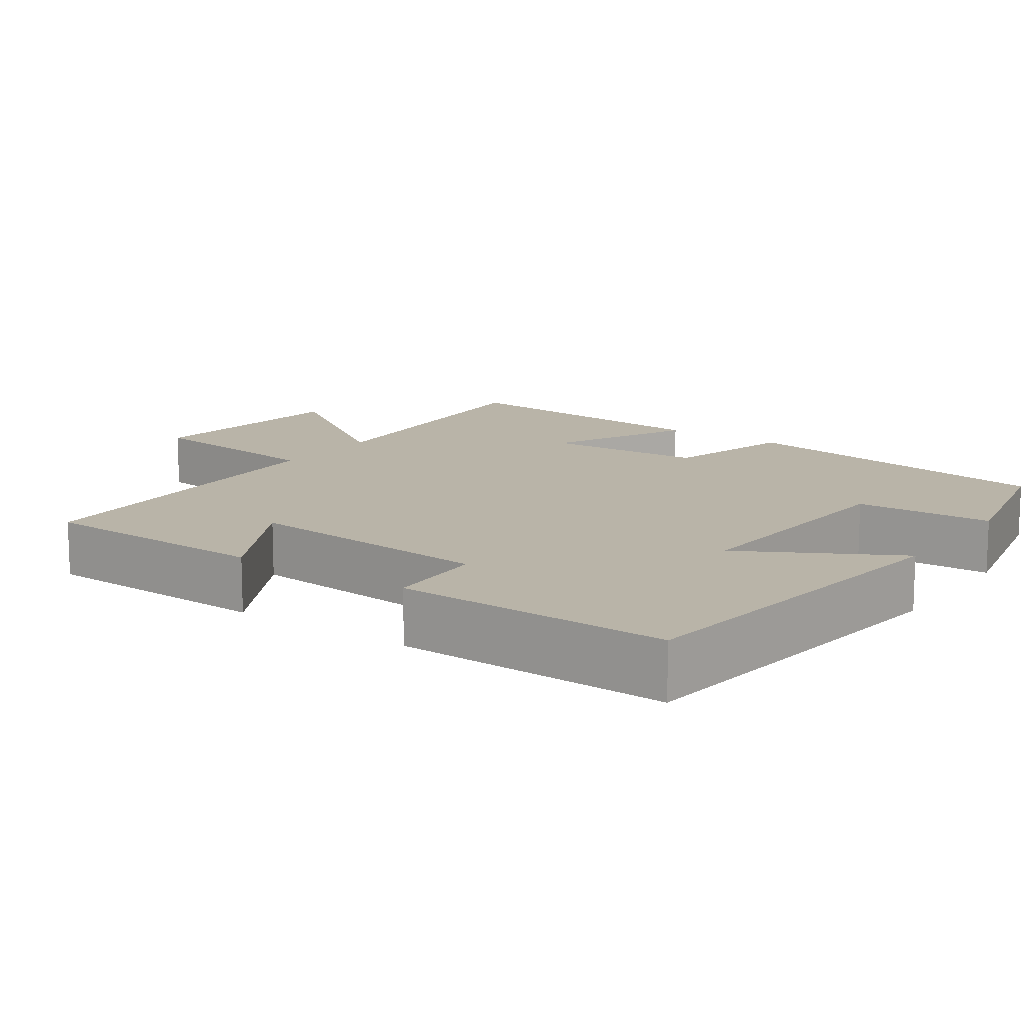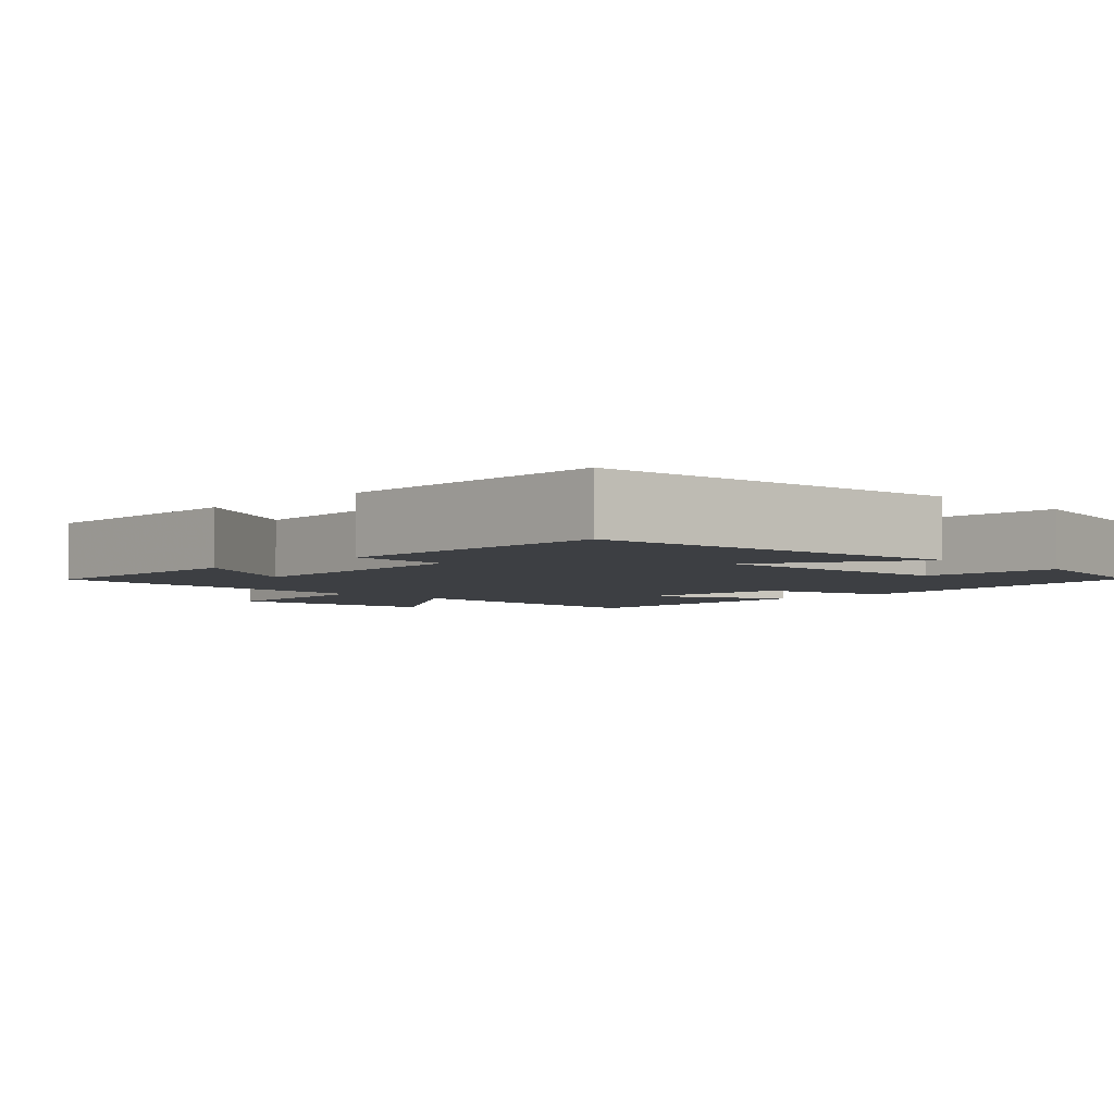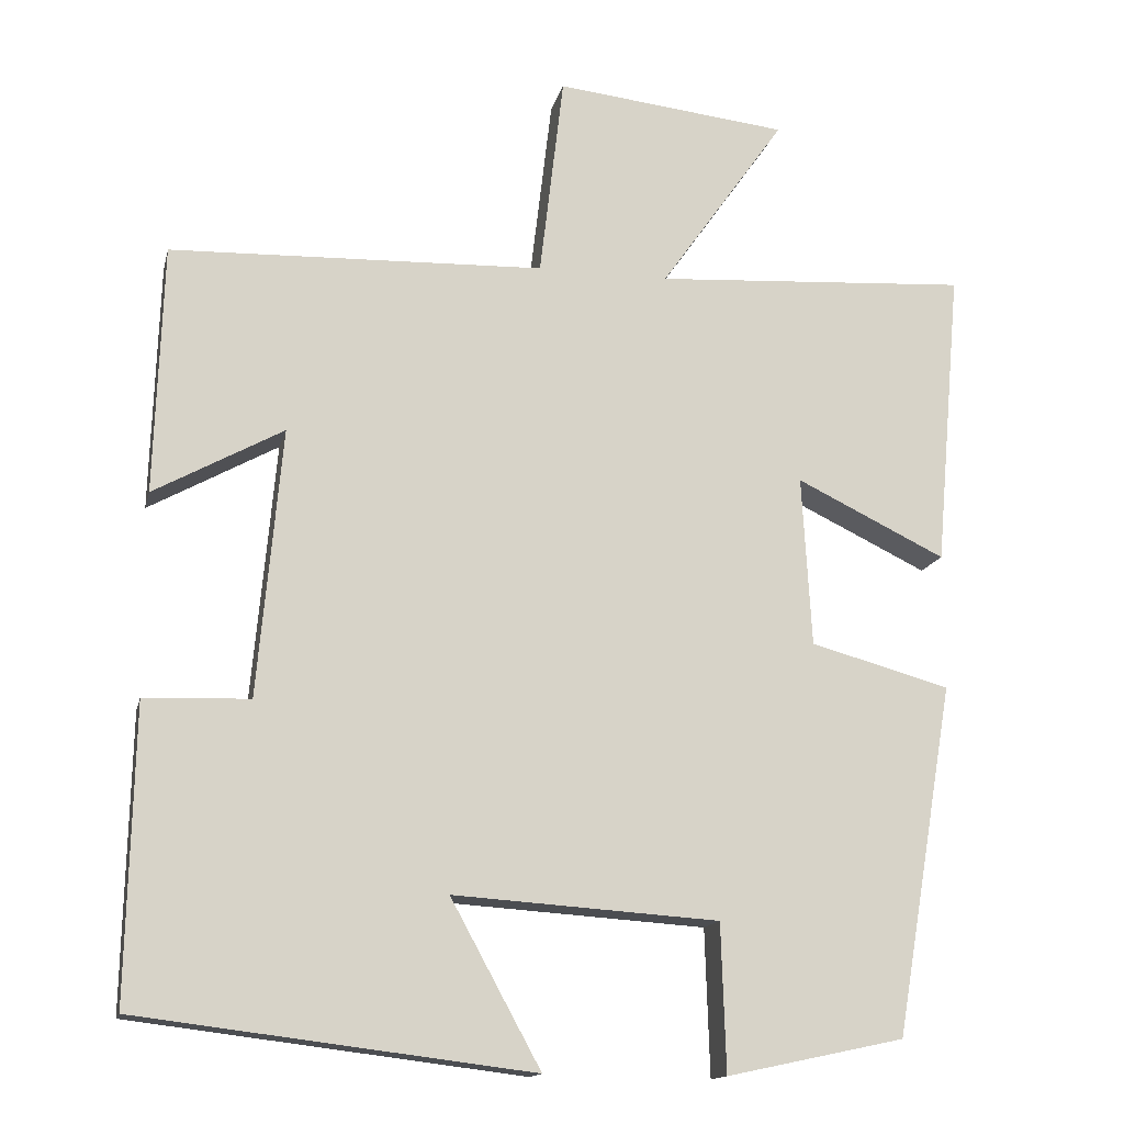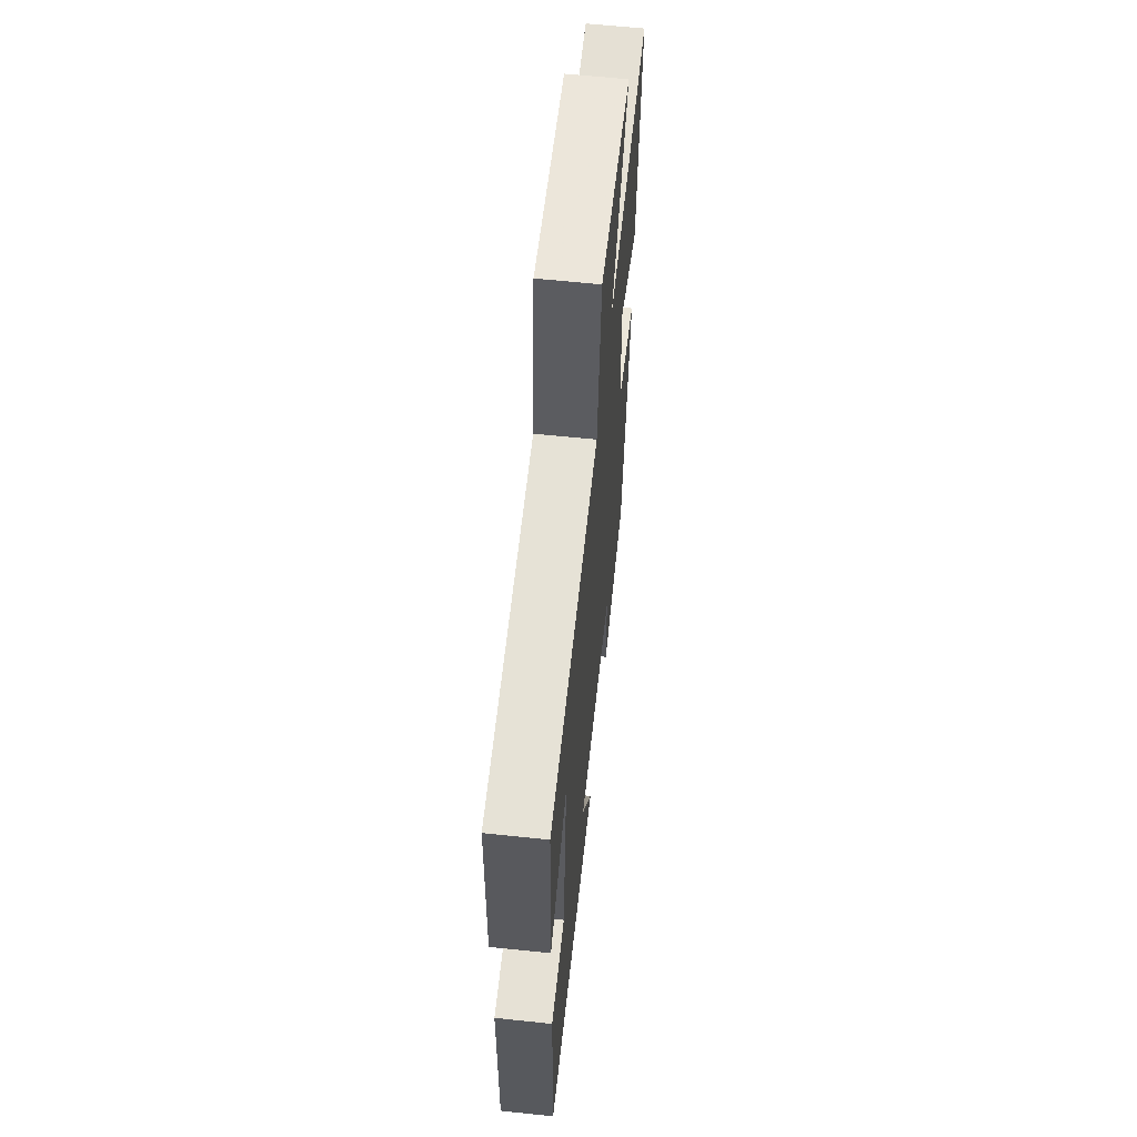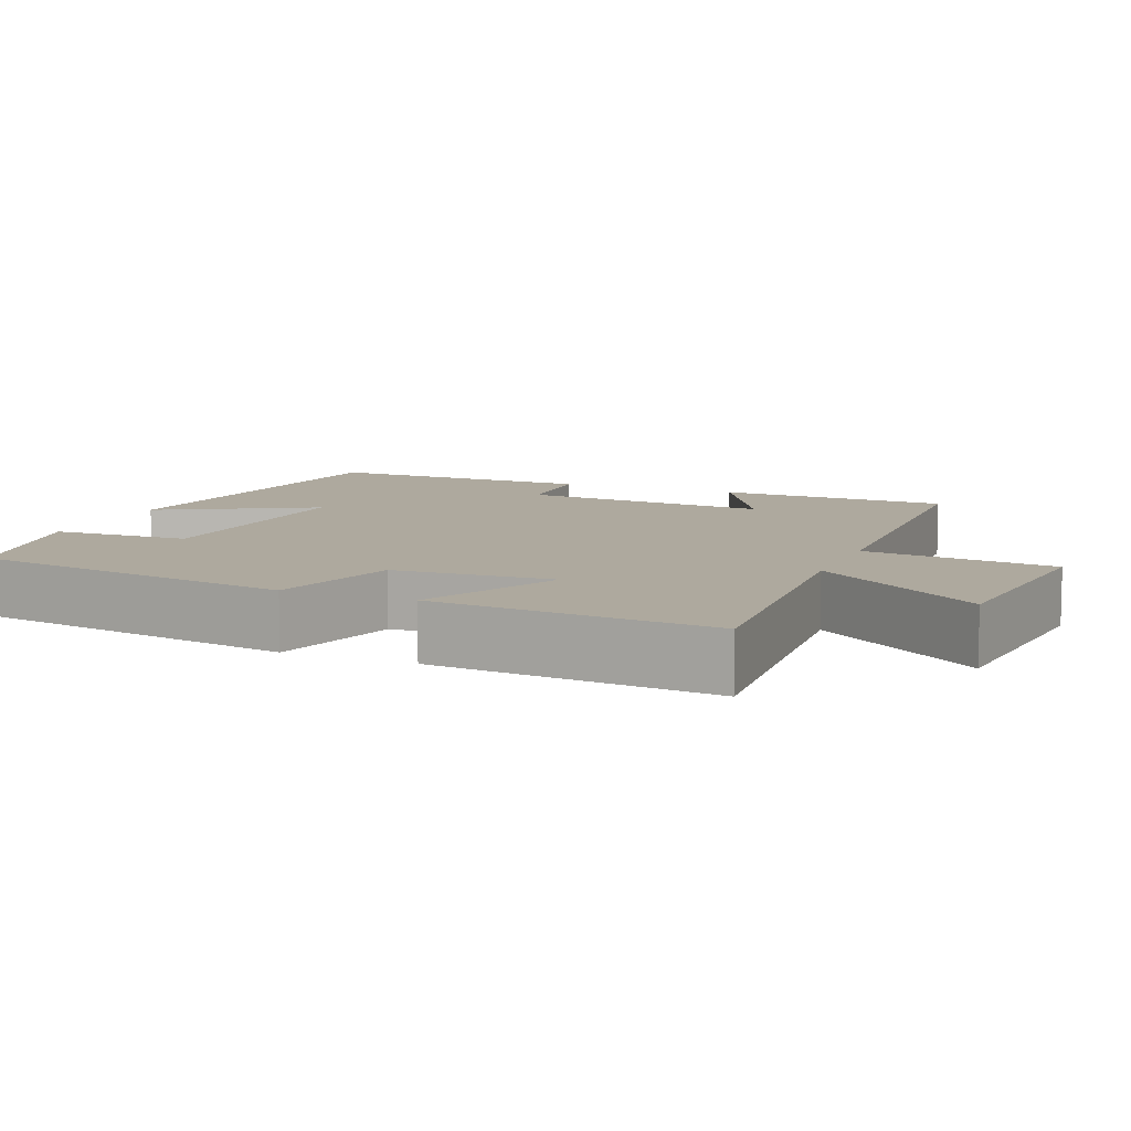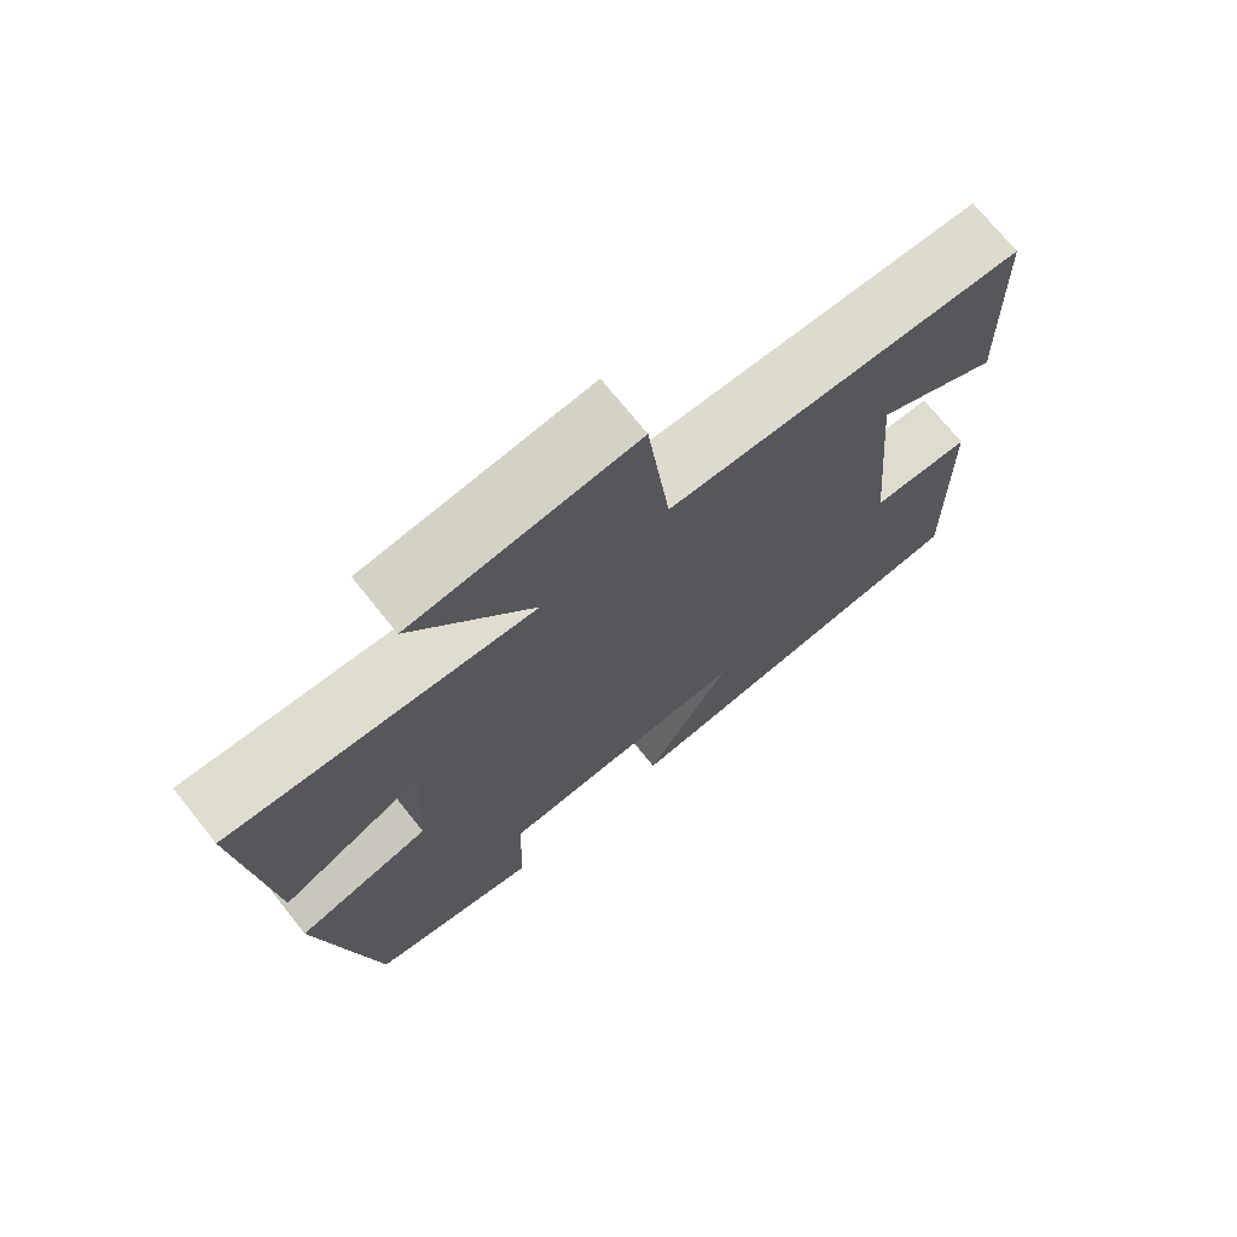
<metadata>
{"format":"obj","ext":"obj","renderer":"f3d","projection":"perspective","resolution":1024,"background":"white","views":[{"elev":13.2,"azim":124.9,"up":"+Y"},{"elev":-3.9,"azim":134.8,"up":"+Y"},{"elev":-14.8,"azim":167.2,"up":"+Z"},{"elev":61.8,"azim":96.1,"up":"+Z"},{"elev":9.0,"azim":-67.8,"up":"+Y"},{"elev":72.3,"azim":-38.7,"up":"+Z"}]}
</metadata>
<code>
v -0.426 0.07 -0.453
v -0.5 0.07 -0.017
v -0.326 0.07 0.031
v -0.314 0.07 0.243
v -0.5 0.07 0.153
v -0.533 0.07 0.525
v -0.14 0.07 0.5
v -0.296 0.07 0.722
v -0.006 0.07 0.754
v 0.024 0.07 0.5
v 0.49 0.07 0.484
v 0.5 0.07 0.174
v 0.339 0.07 0.263
v 0.369 0.07 -0.071
v 0.5 0.07 -0.076
v 0.508 0.07 -0.44
v 0.019 0.07 -0.5
v 0.131 0.07 -0.295
v -0.199 0.07 -0.317
v -0.205 0.07 -0.5
v -0.426 0 -0.453
v -0.5 0 -0.017
v -0.326 0 0.031
v -0.314 0 0.243
v -0.5 0 0.153
v -0.533 0 0.525
v -0.14 0 0.5
v -0.296 0 0.722
v -0.006 0 0.754
v 0.024 0 0.5
v 0.49 0 0.484
v 0.5 0 0.174
v 0.339 0 0.263
v 0.369 0 -0.071
v 0.5 0 -0.076
v 0.508 0 -0.44
v 0.019 0 -0.5
v 0.131 0 -0.295
v -0.199 0 -0.317
v -0.205 0 -0.5
f 1 2 3
f 20 1 3
f 19 20 3
f 18 19 3 4
f 16 17 18
f 15 16 18
f 14 15 18
f 13 14 18 4
f 10 11 12 13
f 10 13 4
f 7 8 9 10
f 7 10 4 5
f 5 6 7
f 23 22 21
f 23 21 40
f 23 40 39
f 24 23 39 38
f 38 37 36
f 38 36 35
f 38 35 34
f 24 38 34 33
f 33 32 31 30
f 24 33 30
f 30 29 28 27
f 25 24 30 27
f 27 26 25
f 1 21 22 2
f 2 22 23 3
f 3 23 24 4
f 4 24 25 5
f 5 25 26 6
f 6 26 27 7
f 7 27 28 8
f 8 28 29 9
f 9 29 30 10
f 10 30 31 11
f 11 31 32 12
f 12 32 33 13
f 13 33 34 14
f 14 34 35 15
f 15 35 36 16
f 16 36 37 17
f 17 37 38 18
f 18 38 39 19
f 19 39 40 20
f 20 40 21 1

</code>
